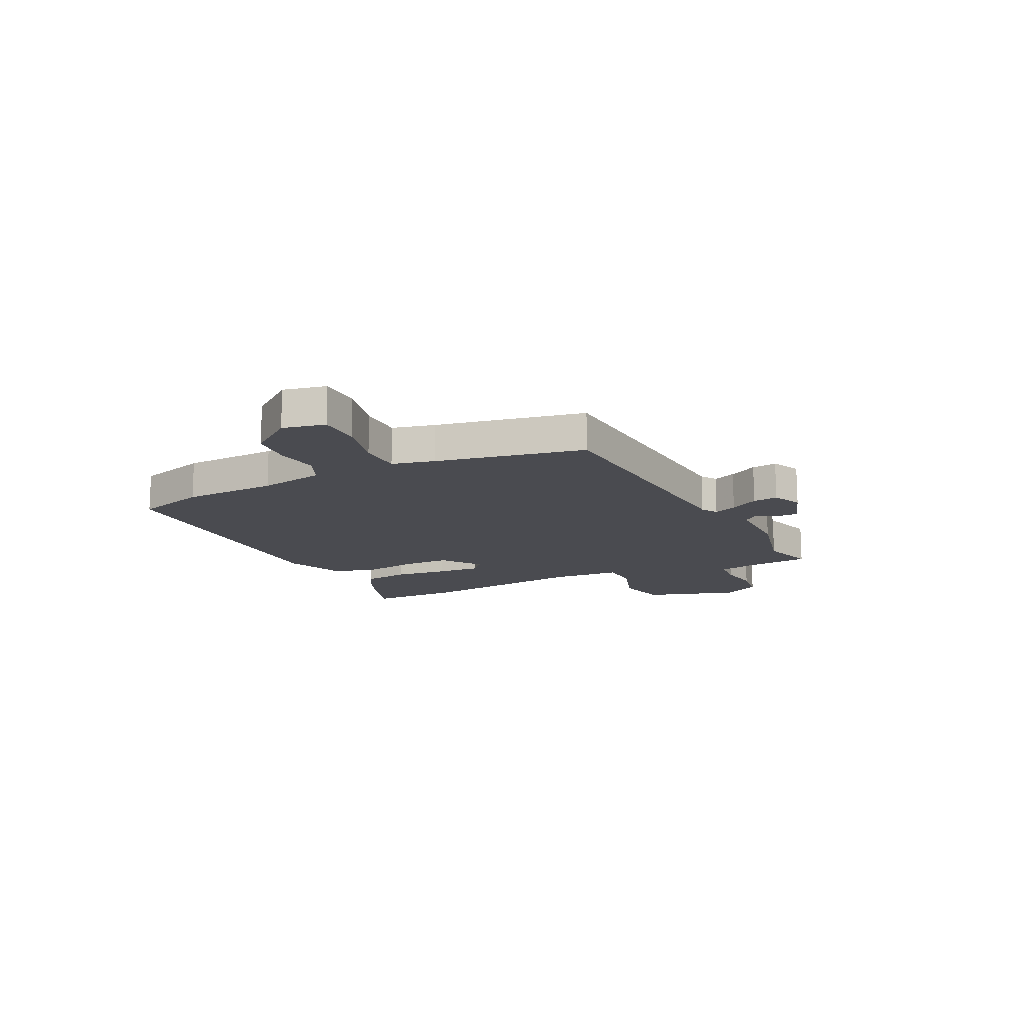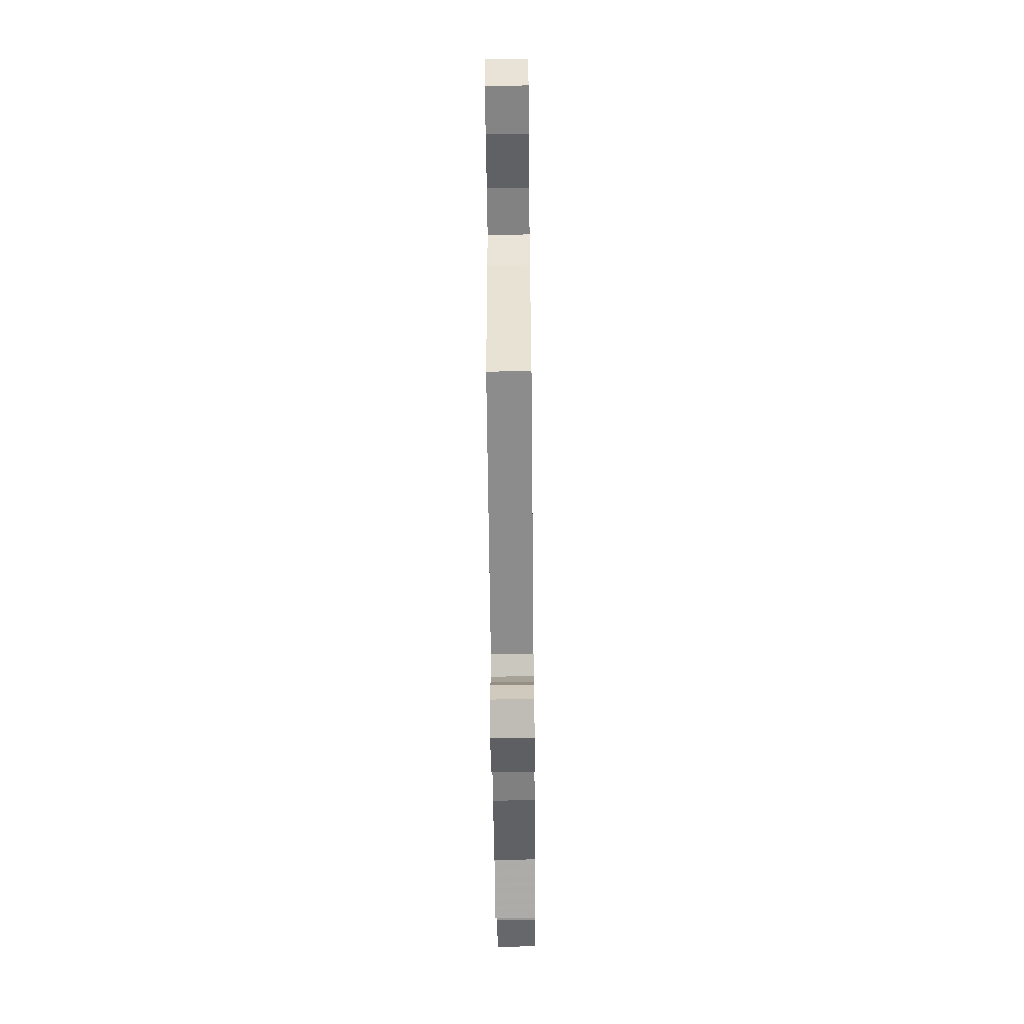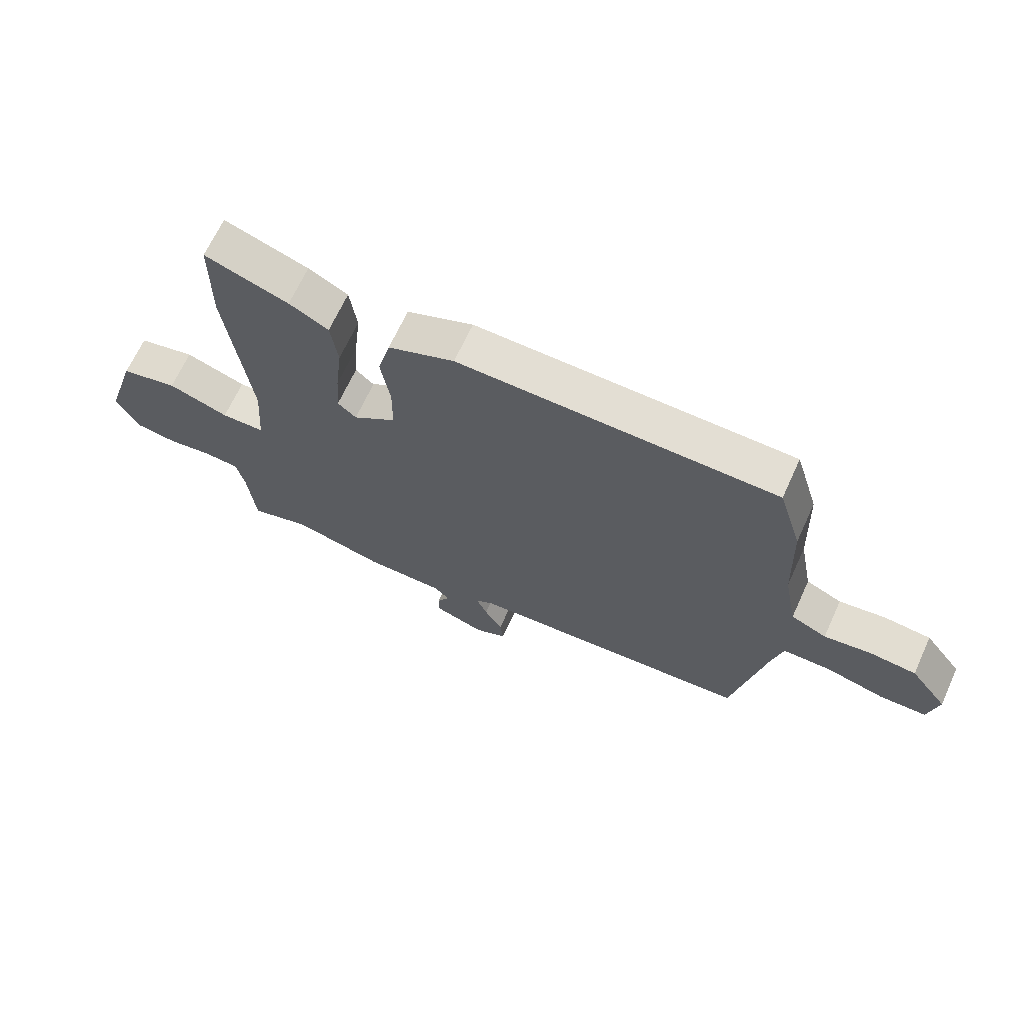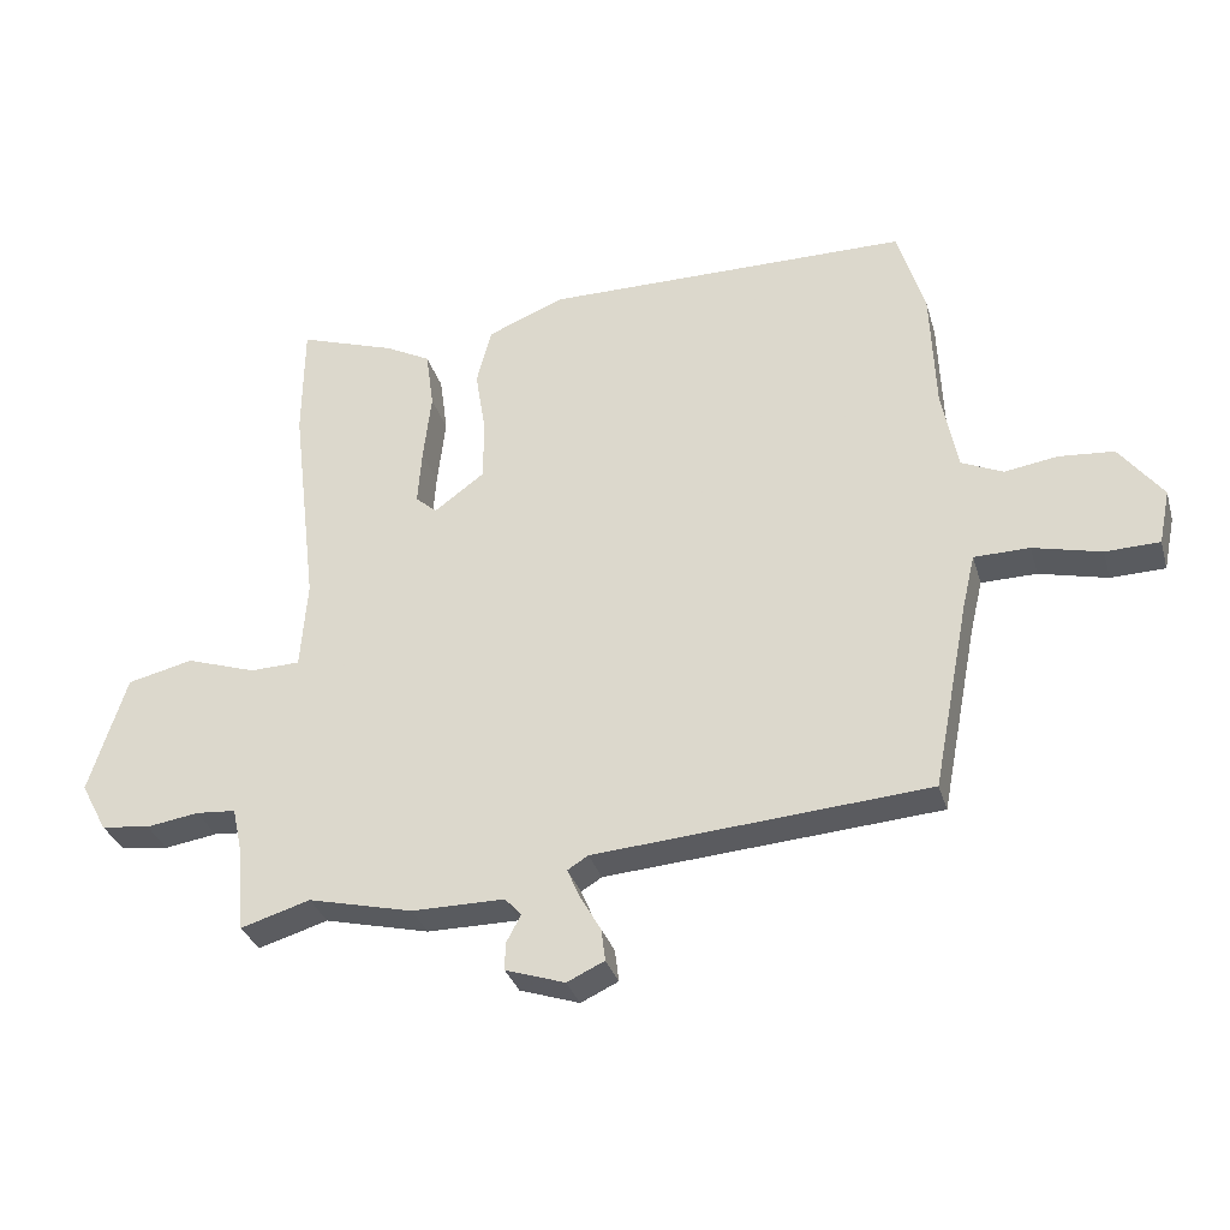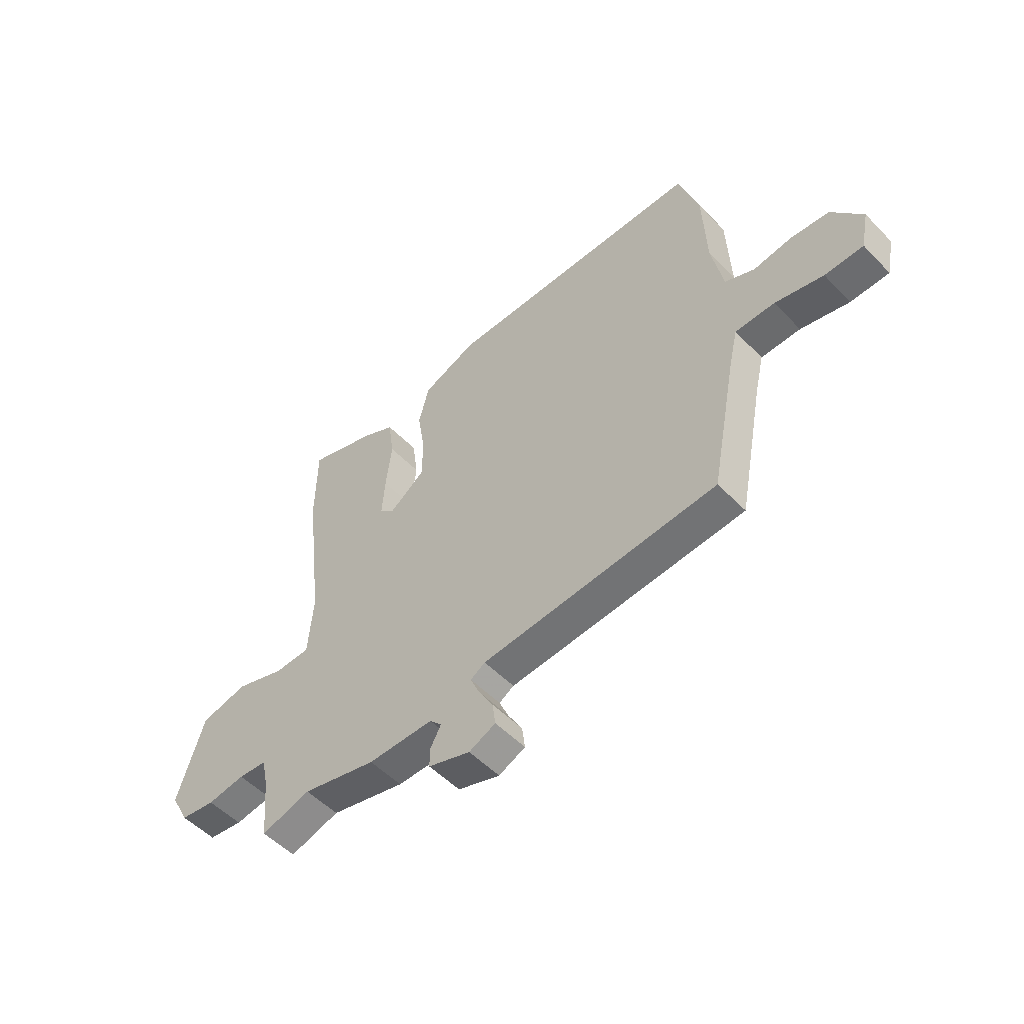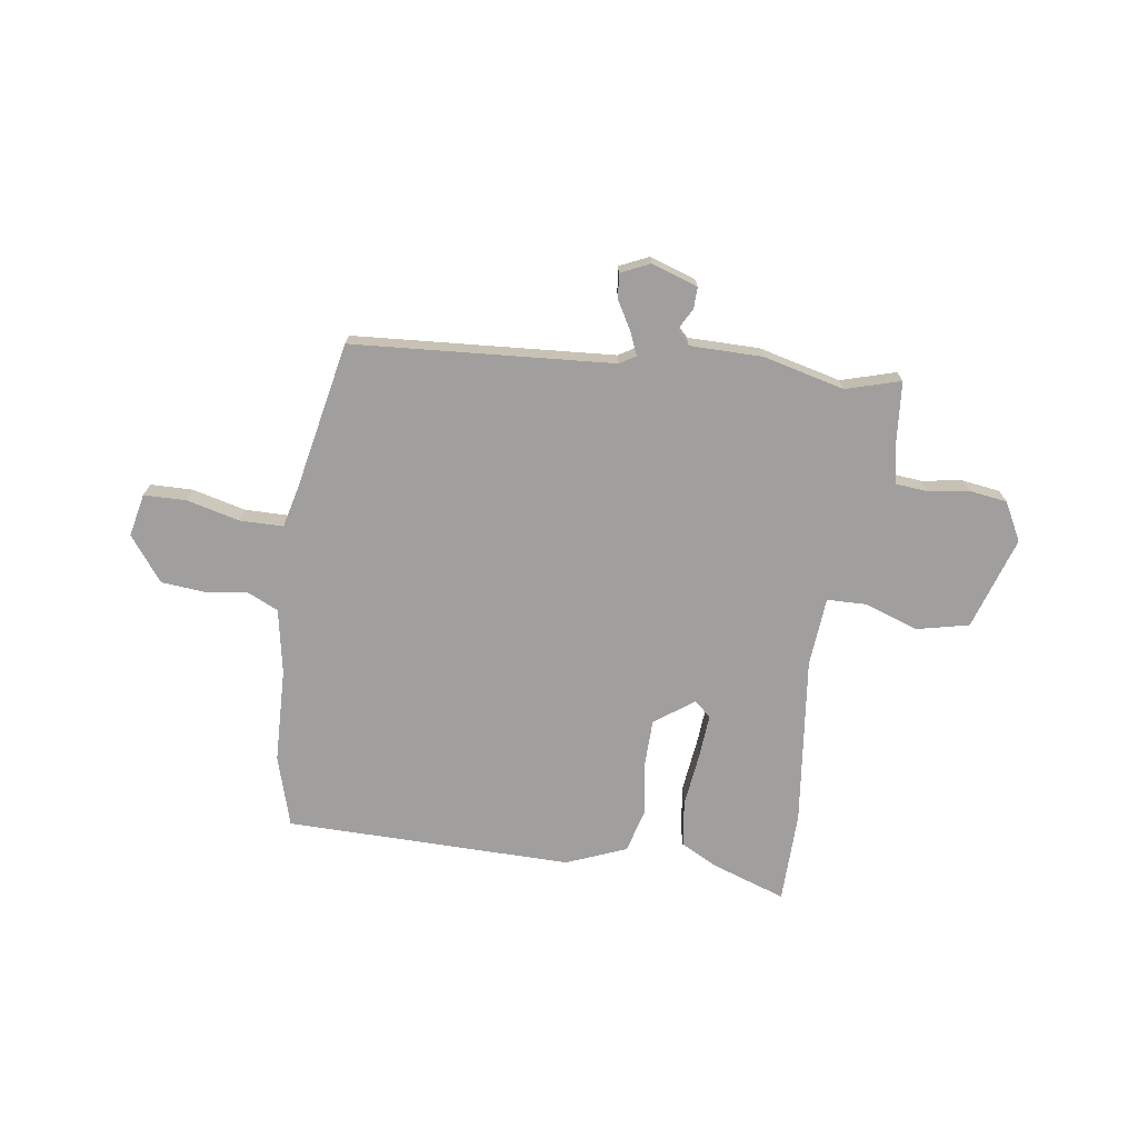
<metadata>
{"format":"obj","ext":"obj","renderer":"f3d","projection":"perspective","resolution":1024,"background":"white","views":[{"elev":-14.4,"azim":116.0,"up":"+Y"},{"elev":-60.0,"azim":90.6,"up":"+Z"},{"elev":67.2,"azim":24.6,"up":"+Z"},{"elev":-32.5,"azim":15.6,"up":"+Z"},{"elev":-52.7,"azim":42.6,"up":"+Z"},{"elev":-71.4,"azim":171.5,"up":"+Y"}]}
</metadata>
<code>
v 0.49 0.07 -0.427
v -0.009 0.07 -0.464
v -0.04 0.07 -0.483
v -0.021 0.07 -0.527
v 0.01 0.07 -0.581
v 0.016 0.07 -0.629
v -0.04 0.07 -0.655
v -0.129 0.07 -0.625
v -0.128 0.07 -0.584
v -0.106 0.07 -0.543
v -0.131 0.07 -0.516
v -0.269 0.07 -0.516
v -0.426 0.07 -0.478
v -0.53 0.07 -0.509
v -0.542 0.07 -0.379
v -0.556 0.07 -0.314
v -0.616 0.07 -0.309
v -0.695 0.07 -0.321
v -0.768 0.07 -0.311
v -0.807 0.07 -0.238
v -0.751 0.07 -0.06
v -0.652 0.07 -0.037
v -0.547 0.07 -0.072
v -0.472 0.07 -0.07
v -0.462 0.07 0.063
v -0.501 0.07 0.386
v -0.499 0.07 0.561
v -0.354 0.07 0.512
v -0.286 0.07 0.476
v -0.274 0.07 0.388
v -0.286 0.07 0.284
v -0.292 0.07 0.2
v -0.26 0.07 0.172
v -0.185 0.07 0.227
v -0.184 0.07 0.317
v -0.2 0.07 0.417
v -0.178 0.07 0.503
v -0.063 0.07 0.55
v 0.486 0.07 0.546
v 0.527 0.07 0.411
v 0.534 0.07 0.23
v 0.558 0.07 0.105
v 0.62 0.07 0.077
v 0.7 0.07 0.089
v 0.782 0.07 0.082
v 0.847 0.07 -0.003
v 0.83 0.07 -0.085
v 0.749 0.07 -0.087
v 0.647 0.07 -0.062
v 0.564 0.07 -0.063
v 0.545 0.07 -0.144
v 0.49 0 -0.427
v -0.009 0 -0.464
v -0.04 0 -0.483
v -0.021 0 -0.527
v 0.01 0 -0.581
v 0.016 0 -0.629
v -0.04 0 -0.655
v -0.129 0 -0.625
v -0.128 0 -0.584
v -0.106 0 -0.543
v -0.131 0 -0.516
v -0.269 0 -0.516
v -0.426 0 -0.478
v -0.53 0 -0.509
v -0.542 0 -0.379
v -0.556 0 -0.314
v -0.616 0 -0.309
v -0.695 0 -0.321
v -0.768 0 -0.311
v -0.807 0 -0.238
v -0.751 0 -0.06
v -0.652 0 -0.037
v -0.547 0 -0.072
v -0.472 0 -0.07
v -0.462 0 0.063
v -0.501 0 0.386
v -0.499 0 0.561
v -0.354 0 0.512
v -0.286 0 0.476
v -0.274 0 0.388
v -0.286 0 0.284
v -0.292 0 0.2
v -0.26 0 0.172
v -0.185 0 0.227
v -0.184 0 0.317
v -0.2 0 0.417
v -0.178 0 0.503
v -0.063 0 0.55
v 0.486 0 0.546
v 0.527 0 0.411
v 0.534 0 0.23
v 0.558 0 0.105
v 0.62 0 0.077
v 0.7 0 0.089
v 0.782 0 0.082
v 0.847 0 -0.003
v 0.83 0 -0.085
v 0.749 0 -0.087
v 0.647 0 -0.062
v 0.564 0 -0.063
v 0.545 0 -0.144
f 46 47 48 49
f 46 49 50
f 43 44 45 46
f 43 46 50
f 42 43 50
f 41 42 50 51
f 35 36 37 38
f 34 35 38 39
f 33 34 39 40
f 28 29 30 31
f 28 31 32
f 25 26 27 28
f 24 25 28 32
f 20 21 22 23
f 20 23 24
f 17 18 19 20
f 16 17 20 24
f 15 16 24 32
f 13 14 15 32
f 11 12 13 32
f 7 8 9 10
f 5 6 7 10
f 4 5 10 11
f 3 4 11
f 2 3 11 32
f 33 40 41 51
f 33 51 1 2
f 2 32 33
f 100 99 98 97
f 101 100 97
f 97 96 95 94
f 101 97 94
f 101 94 93
f 102 101 93 92
f 89 88 87 86
f 90 89 86 85
f 91 90 85 84
f 82 81 80 79
f 83 82 79
f 79 78 77 76
f 83 79 76 75
f 74 73 72 71
f 75 74 71
f 71 70 69 68
f 75 71 68 67
f 83 75 67 66
f 83 66 65 64
f 83 64 63 62
f 61 60 59 58
f 61 58 57 56
f 62 61 56 55
f 62 55 54
f 83 62 54 53
f 102 92 91 84
f 53 52 102 84
f 84 83 53
f 1 52 53 2
f 2 53 54 3
f 3 54 55 4
f 4 55 56 5
f 5 56 57 6
f 6 57 58 7
f 7 58 59 8
f 8 59 60 9
f 9 60 61 10
f 10 61 62 11
f 11 62 63 12
f 12 63 64 13
f 13 64 65 14
f 14 65 66 15
f 15 66 67 16
f 16 67 68 17
f 17 68 69 18
f 18 69 70 19
f 19 70 71 20
f 20 71 72 21
f 21 72 73 22
f 22 73 74 23
f 23 74 75 24
f 24 75 76 25
f 25 76 77 26
f 26 77 78 27
f 27 78 79 28
f 28 79 80 29
f 29 80 81 30
f 30 81 82 31
f 31 82 83 32
f 32 83 84 33
f 33 84 85 34
f 34 85 86 35
f 35 86 87 36
f 36 87 88 37
f 37 88 89 38
f 38 89 90 39
f 39 90 91 40
f 40 91 92 41
f 41 92 93 42
f 42 93 94 43
f 43 94 95 44
f 44 95 96 45
f 45 96 97 46
f 46 97 98 47
f 47 98 99 48
f 48 99 100 49
f 49 100 101 50
f 50 101 102 51
f 51 102 52 1

</code>
